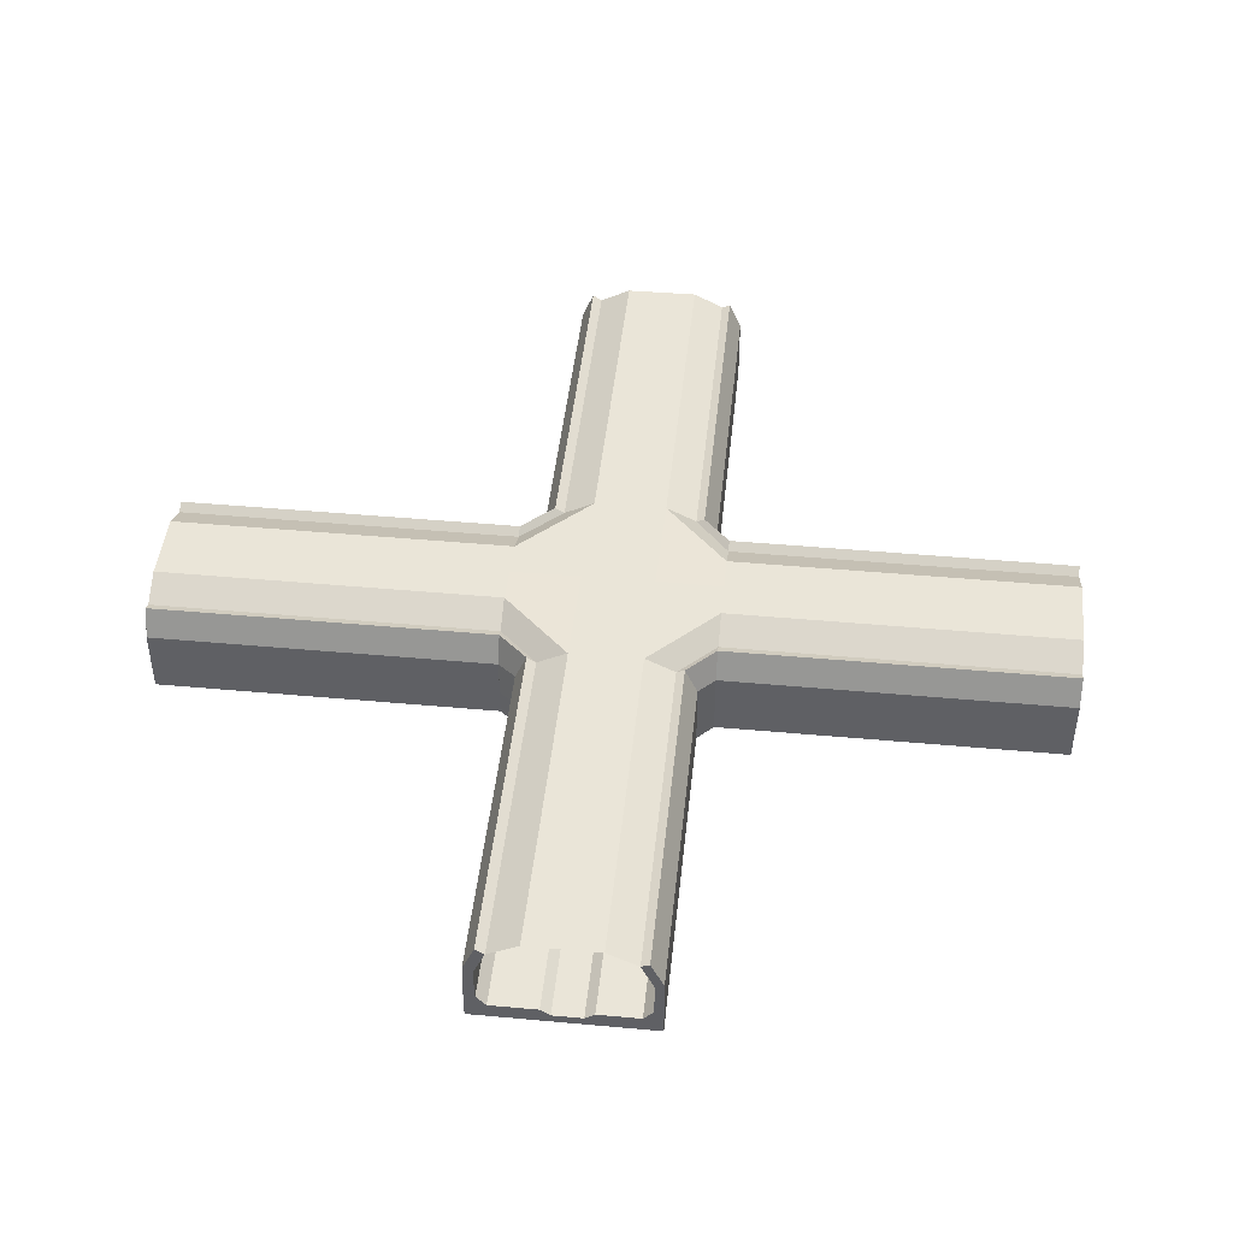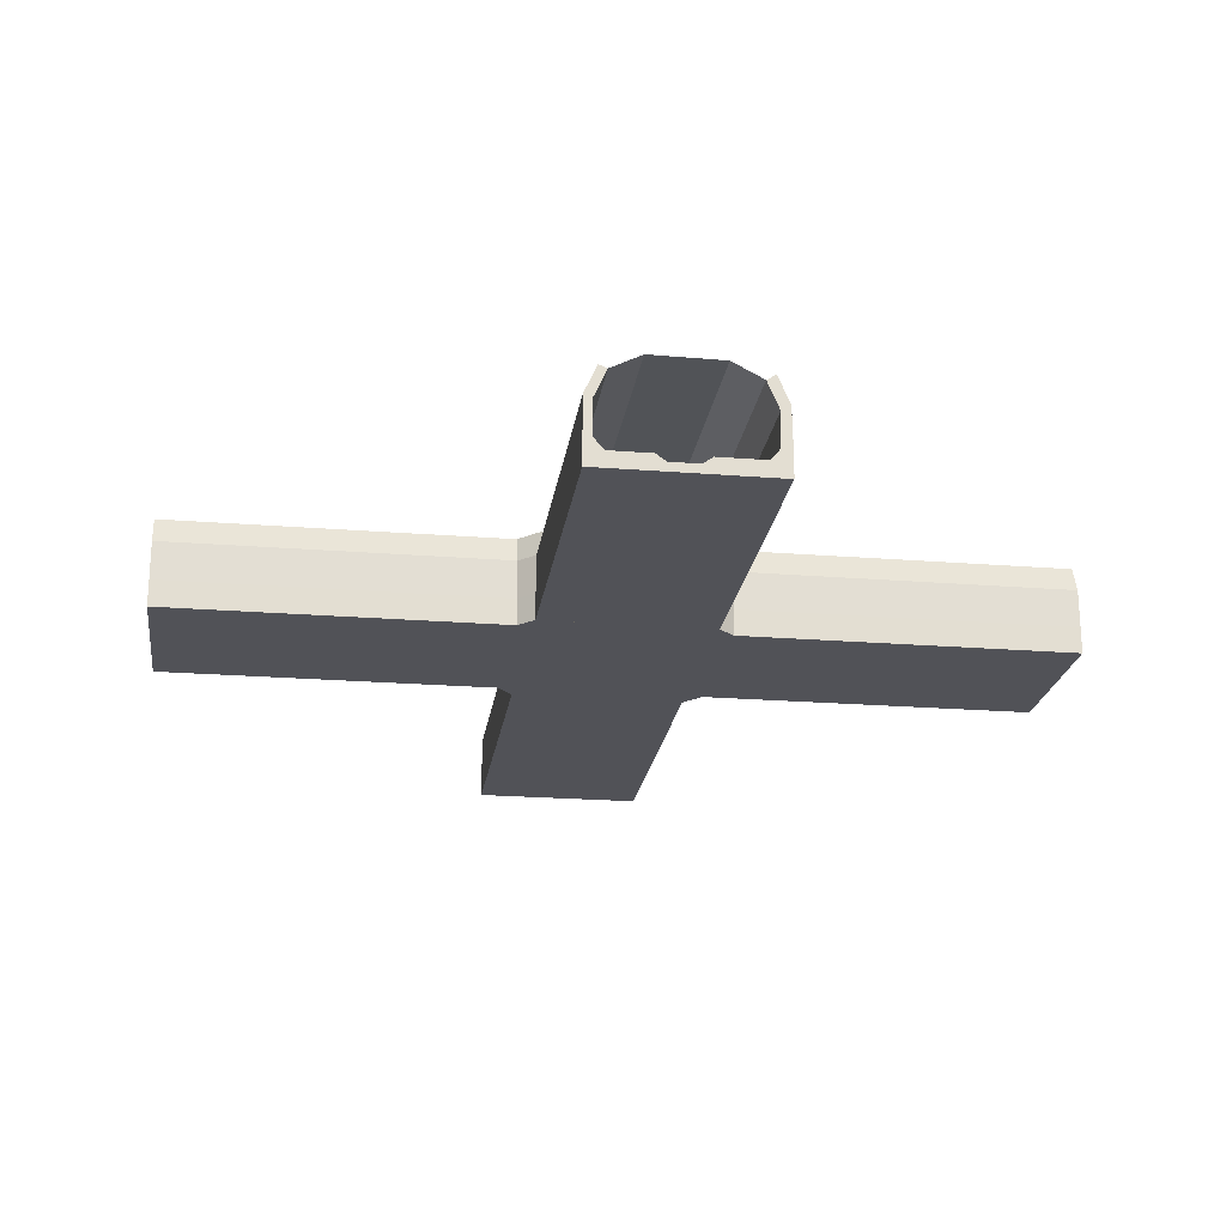
<metadata>
{"format":"obj","ext":"obj","renderer":"f3d","projection":"perspective","resolution":1024,"background":"white","views":[{"elev":45.5,"azim":6.0,"up":"+Y"},{"elev":-21.6,"azim":82.0,"up":"+Y"}]}
</metadata>
<code>
o Cube.024
v -6.705 -0.05975 -5.531
v -6.705 -1.77 -5.531
v -6.705 -0.05975 5.538
v -6.705 -1.77 5.538
v -28.39 -0.05975 -5.531
v -28.39 -1.77 -5.531
v -28.39 -0.05975 5.538
v -28.39 -1.77 5.538
v -28.39 -1.77 -4.866
v -28.39 -1.77 -4.256
v -28.39 -1.77 -3.647
v -28.39 -1.77 -3.037
v -28.39 -1.77 -1.32
v -28.39 -1.77 -0.7102
v -28.39 -1.77 -0.1007
v -28.39 -1.77 0.5333
v -28.39 -1.77 1.143
v -28.39 -1.77 1.752
v -28.39 -1.77 3.156
v -28.39 -1.77 3.766
v -28.39 -1.77 4.375
v -28.39 -1.77 4.985
v -6.705 -0.05975 -4.866
v -6.705 -0.7695 -4.256
v -6.705 -0.7695 -3.647
v -6.705 -0.7695 -3.037
v -6.705 -0.7695 -1.32
v -6.705 -1.21 -0.7102
v -6.705 -1.21 -0.1007
v -6.705 -1.21 0.5333
v -6.705 -1.21 1.143
v -6.705 -0.7695 1.752
v -6.705 -0.7695 3.156
v -6.705 -0.7695 3.766
v -6.705 -0.7695 4.375
v -6.705 -0.05975 4.985
v -28.39 -0.05975 4.985
v -28.39 -0.7695 4.375
v -28.39 -0.7695 3.766
v -28.39 -0.7695 3.156
v -28.39 -0.7695 1.752
v -28.39 -1.21 1.143
v -28.39 -1.21 0.5333
v -28.39 -1.21 -0.1007
v -28.39 -1.21 -0.7102
v -28.39 -0.7695 -1.32
v -28.39 -0.7695 -3.037
v -28.39 -0.7695 -3.647
v -28.39 -0.7695 -4.256
v -28.39 -0.05975 -4.866
v -6.705 -1.77 4.985
v -6.705 -1.77 4.375
v -6.705 -1.77 3.766
v -6.705 -1.77 3.156
v -6.705 -1.77 1.752
v -6.705 -1.77 1.143
v -6.705 -1.77 0.5333
v -6.705 -1.77 -0.1007
v -6.705 -1.77 -0.7102
v -6.705 -1.77 -1.32
v -6.705 -1.77 -3.037
v -6.705 -1.77 -3.647
v -6.705 -1.77 -4.256
v -6.705 -1.77 -4.866
v -6.705 2.405 5.521
v -28.39 2.405 5.521
v -6.705 2.195 5.001
v -28.39 2.115 -4.91
v -28.39 2.485 -5.487
v -6.705 2.485 -5.487
v -6.705 2.115 -4.91
v -28.39 2.195 5.001
v -6.705 4.15 4.73
v -28.39 4.15 4.73
v -6.705 3.94 4.21
v -28.39 3.86 -4.173
v -28.39 4.23 -4.749
v -6.705 4.23 -4.749
v -6.705 3.86 -4.173
v -28.39 3.94 4.21
v -28.39 4.861 -2.254
v -28.39 4.881 0.01567
v -28.39 4.901 2.292
v -6.705 4.861 -2.254
v -6.705 4.881 0.01567
v -6.705 4.901 2.292
v 28.16 -0.05975 -5.591
v 28.16 -1.77 -5.591
v 28.16 -0.05975 5.478
v 28.16 -1.77 5.478
v 6.474 -0.05975 -5.591
v 6.474 -1.77 -5.591
v 6.474 -0.05975 5.478
v 6.474 -1.77 5.478
v 6.474 -1.77 -4.926
v 6.474 -1.77 -4.317
v 6.474 -1.77 -3.707
v 6.474 -1.77 -3.098
v 6.474 -1.77 -1.38
v 6.474 -1.77 -0.7704
v 6.474 -1.77 -0.161
v 6.474 -1.77 0.473
v 6.474 -1.77 1.082
v 6.474 -1.77 1.692
v 6.474 -1.77 3.096
v 6.474 -1.77 3.705
v 6.474 -1.77 4.315
v 6.474 -1.77 4.924
v 28.16 -0.05975 -4.926
v 28.16 -0.7695 -4.317
v 28.16 -0.7695 -3.707
v 28.16 -0.7695 -3.098
v 28.16 -0.7695 -1.38
v 28.16 -1.21 -0.7704
v 28.16 -1.21 -0.161
v 28.16 -1.21 0.473
v 28.16 -1.21 1.082
v 28.16 -0.7695 1.692
v 28.16 -0.7695 3.096
v 28.16 -0.7695 3.705
v 28.16 -0.7695 4.315
v 28.16 -0.05975 4.924
v 6.474 -0.05975 4.924
v 6.474 -0.7695 4.315
v 6.474 -0.7695 3.705
v 6.474 -0.7695 3.096
v 6.474 -0.7695 1.692
v 6.474 -1.21 1.082
v 6.474 -1.21 0.473
v 6.474 -1.21 -0.161
v 6.474 -1.21 -0.7704
v 6.474 -0.7695 -1.38
v 6.474 -0.7695 -3.098
v 6.474 -0.7695 -3.707
v 6.474 -0.7695 -4.317
v 6.474 -0.05975 -4.926
v 28.16 -1.77 4.924
v 28.16 -1.77 4.315
v 28.16 -1.77 3.705
v 28.16 -1.77 3.096
v 28.16 -1.77 1.692
v 28.16 -1.77 1.082
v 28.16 -1.77 0.473
v 28.16 -1.77 -0.161
v 28.16 -1.77 -0.7704
v 28.16 -1.77 -1.38
v 28.16 -1.77 -3.098
v 28.16 -1.77 -3.707
v 28.16 -1.77 -4.317
v 28.16 -1.77 -4.926
v 28.16 2.405 5.461
v 6.474 2.405 5.461
v 28.16 2.195 4.941
v 6.474 2.115 -4.971
v 6.474 2.485 -5.547
v 28.16 2.485 -5.547
v 28.16 2.115 -4.971
v 6.474 2.195 4.941
v 28.16 4.15 4.67
v 6.474 4.15 4.67
v 28.16 3.94 4.15
v 6.474 3.86 -4.233
v 6.474 4.23 -4.81
v 28.16 4.23 -4.81
v 28.16 3.86 -4.233
v 6.474 3.94 4.15
v 6.474 4.861 -2.315
v 6.474 4.881 -0.04457
v 6.474 4.901 2.231
v 28.16 4.861 -2.315
v 28.16 4.881 -0.04457
v 28.16 4.901 2.231
v -5.602 -0.05975 6.481
v -5.602 -1.77 6.481
v 5.468 -0.05975 6.481
v 5.468 -1.77 6.481
v -5.602 -0.05976 28.17
v -5.602 -1.77 28.17
v 5.468 -0.05976 28.17
v 5.468 -1.77 28.17
v -4.936 -1.77 28.17
v -4.327 -1.77 28.17
v -3.717 -1.77 28.17
v -3.108 -1.77 28.17
v -1.39 -1.77 28.17
v -0.7805 -1.77 28.17
v -0.171 -1.77 28.17
v 0.463 -1.77 28.17
v 1.072 -1.77 28.17
v 1.682 -1.77 28.17
v 3.086 -1.77 28.17
v 3.695 -1.77 28.17
v 4.305 -1.77 28.17
v 4.914 -1.77 28.17
v -4.936 -0.05975 6.481
v -4.327 -0.7695 6.481
v -3.717 -0.7695 6.481
v -3.108 -0.7695 6.481
v -1.39 -0.7695 6.481
v -0.7805 -1.21 6.481
v -0.171 -1.21 6.481
v 0.463 -1.21 6.481
v 1.072 -1.21 6.481
v 1.682 -0.7695 6.481
v 3.086 -0.7695 6.481
v 3.695 -0.7695 6.481
v 4.305 -0.7695 6.481
v 4.914 -0.05975 6.481
v 4.914 -0.05976 28.17
v 4.305 -0.7695 28.17
v 3.695 -0.7695 28.17
v 3.086 -0.7695 28.17
v 1.682 -0.7695 28.17
v 1.072 -1.21 28.17
v 0.463 -1.21 28.17
v -0.171 -1.21 28.17
v -0.7805 -1.21 28.17
v -1.39 -0.7695 28.17
v -3.108 -0.7695 28.17
v -3.717 -0.7695 28.17
v -4.327 -0.7695 28.17
v -4.936 -0.05976 28.17
v 4.914 -1.77 6.481
v 4.305 -1.77 6.481
v 3.695 -1.77 6.481
v 3.086 -1.77 6.481
v 1.682 -1.77 6.481
v 1.072 -1.77 6.481
v 0.463 -1.77 6.481
v -0.171 -1.77 6.481
v -0.7805 -1.77 6.481
v -1.39 -1.77 6.481
v -3.108 -1.77 6.481
v -3.717 -1.77 6.481
v -4.327 -1.77 6.481
v -4.936 -1.77 6.481
v 5.451 2.405 6.481
v 5.451 2.405 28.17
v 4.931 2.195 6.481
v -4.981 2.115 28.17
v -5.557 2.485 28.17
v -5.557 2.485 6.481
v -4.981 2.115 6.481
v 4.931 2.195 28.17
v 4.66 4.15 6.481
v 4.66 4.15 28.17
v 4.14 3.94 6.481
v -4.243 3.86 28.17
v -4.82 4.23 28.17
v -4.82 4.23 6.481
v -4.243 3.86 6.481
v 4.14 3.94 28.17
v -2.325 4.861 28.17
v -0.05464 4.881 28.17
v 2.221 4.901 28.17
v -2.325 4.861 6.481
v -0.05464 4.881 6.481
v 2.221 4.901 6.481
v -5.481 -0.05975 -28.33
v -5.481 -1.77 -28.33
v 5.588 -0.05975 -28.33
v 5.588 -1.77 -28.33
v -5.481 -0.05975 -6.65
v -5.481 -1.77 -6.65
v 5.588 -0.05975 -6.65
v 5.588 -1.77 -6.65
v -4.816 -1.77 -6.65
v -4.206 -1.77 -6.65
v -3.597 -1.77 -6.65
v -2.987 -1.77 -6.65
v -1.269 -1.77 -6.65
v -0.66 -1.77 -6.65
v -0.05058 -1.77 -6.65
v 0.5834 -1.77 -6.65
v 1.193 -1.77 -6.65
v 1.802 -1.77 -6.65
v 3.206 -1.77 -6.65
v 3.816 -1.77 -6.65
v 4.425 -1.77 -6.65
v 5.035 -1.77 -6.65
v -4.816 -0.05975 -28.33
v -4.206 -0.7695 -28.33
v -3.597 -0.7695 -28.33
v -2.987 -0.7695 -28.33
v -1.269 -0.7695 -28.33
v -0.66 -1.21 -28.33
v -0.05058 -1.21 -28.33
v 0.5834 -1.21 -28.33
v 1.193 -1.21 -28.33
v 1.802 -0.7695 -28.33
v 3.206 -0.7695 -28.33
v 3.816 -0.7695 -28.33
v 4.425 -0.7695 -28.33
v 5.035 -0.05975 -28.33
v 5.035 -0.05975 -6.65
v 4.425 -0.7695 -6.65
v 3.816 -0.7695 -6.65
v 3.206 -0.7695 -6.65
v 1.802 -0.7695 -6.65
v 1.193 -1.21 -6.65
v 0.5834 -1.21 -6.65
v -0.05058 -1.21 -6.65
v -0.66 -1.21 -6.65
v -1.269 -0.7695 -6.65
v -2.987 -0.7695 -6.65
v -3.597 -0.7695 -6.65
v -4.206 -0.7695 -6.65
v -4.816 -0.05975 -6.65
v 5.035 -1.77 -28.33
v 4.425 -1.77 -28.33
v 3.816 -1.77 -28.33
v 3.206 -1.77 -28.33
v 1.802 -1.77 -28.33
v 1.193 -1.77 -28.33
v 0.5834 -1.77 -28.33
v -0.05058 -1.77 -28.33
v -0.66 -1.77 -28.33
v -1.269 -1.77 -28.33
v -2.987 -1.77 -28.33
v -3.597 -1.77 -28.33
v -4.206 -1.77 -28.33
v -4.816 -1.77 -28.33
v 5.572 2.405 -28.33
v 5.572 2.405 -6.65
v 5.051 2.195 -28.33
v -4.86 2.115 -6.65
v -5.436 2.485 -6.65
v -5.436 2.485 -28.33
v -4.86 2.115 -28.33
v 5.051 2.195 -6.65
v 4.781 4.15 -28.33
v 4.781 4.15 -6.65
v 4.26 3.94 -28.33
v -4.123 3.86 -6.65
v -4.699 4.23 -6.65
v -4.699 4.23 -28.33
v -4.123 3.86 -28.33
v 4.26 3.94 -6.65
v -2.204 4.861 -6.65
v 0.06582 4.881 -6.65
v 2.342 4.901 -6.65
v -2.204 4.861 -28.33
v 0.06582 4.881 -28.33
v 2.342 4.901 -28.33
v 0.005592 4.881 -0.0845
v 2.281 4.901 -0.0845
v -2.264 4.861 -0.0845
v 2.26 4.901 2.213
v -0.01548 4.881 2.213
v -2.286 4.861 2.213
v 0.026 4.881 -2.309
v -2.244 4.861 -2.309
v 2.302 4.901 -2.309
v -0.7203 -1.21 -0.0845
v 0.5232 -1.21 -0.0845
v -0.7203 -1.77 -0.0845
v -0.1108 -1.77 -0.0845
v -0.1108 -1.21 -0.0845
v 1.133 -1.77 -0.0845
v 0.5232 -1.77 -0.0845
v 1.133 -1.21 -0.0845
v -0.7245 -1.21 0.3751
v 0.519 -1.21 0.3751
v 1.128 -1.77 0.3751
v -0.115 -1.21 0.3751
v -0.115 -1.77 0.3751
v -0.7245 -1.77 0.3751
v 0.519 -1.77 0.3751
v 1.128 -1.21 0.3751
v 1.123 -1.77 0.9246
v -0.1201 -1.21 0.9246
v -0.1201 -1.77 0.9246
v -0.7295 -1.77 0.9246
v -0.7295 -1.21 0.9246
v 0.5139 -1.21 0.9246
v 0.5139 -1.77 0.9246
v 1.123 -1.21 0.9246
v -0.7161 -1.77 -0.5441
v -0.1066 -1.77 -0.5441
v 1.137 -1.21 -0.5441
v 0.5274 -1.77 -0.5441
v 1.137 -1.77 -0.5441
v -0.1066 -1.21 -0.5441
v 0.5274 -1.21 -0.5441
v -0.7161 -1.21 -0.5441
f 3 36 67 65
f 4 3 7 8
f 9 50 5 6
f 22 51 4 8
f 51 36 3 4
f 6 5 1 2
f 2 1 23 64
f 64 23 24 63
f 63 24 25 62
f 62 25 26 61
f 61 26 27 60
f 60 27 28 59
f 59 28 29 58
f 15 58 57 16
f 43 44 15 16
f 57 30 31 56
f 56 31 32 55
f 55 32 33 54
f 54 33 34 53
f 53 34 35 52
f 52 35 36 51
f 6 2 64 9
f 9 64 63 10
f 10 63 62 11
f 11 62 61 12
f 12 61 60 13
f 13 60 59 14
f 14 59 58 15
f 29 44 43 30
f 16 57 56 17
f 17 56 55 18
f 18 55 54 19
f 19 54 53 20
f 20 53 52 21
f 21 52 51 22
f 8 7 37 22
f 22 37 38 21
f 21 38 39 20
f 20 39 40 19
f 19 40 41 18
f 18 41 42 17
f 17 42 43 16
f 15 44 45 14
f 14 45 46 13
f 13 46 47 12
f 12 47 48 11
f 11 48 49 10
f 10 49 50 9
f 36 37 72 67
f 23 50 49 24
f 24 49 48 25
f 25 48 47 26
f 26 47 46 27
f 27 46 45 28
f 28 45 44 29
f 30 43 42 31
f 31 42 41 32
f 32 41 40 33
f 33 40 39 34
f 34 39 38 35
f 35 38 37 36
f 66 65 73 74
f 69 68 76 77
f 50 23 71 68
f 1 5 69 70
f 23 1 70 71
f 7 3 65 66
f 37 7 66 72
f 5 50 68 69
f 75 80 74 73
f 78 77 76 79
f 67 72 80 75
f 72 66 74 80
f 70 69 77 78
f 65 67 75 73
f 68 71 79 76
f 71 70 78 79
f 86 75 80 83
f 79 84 81 76
f 84 85 82 81
f 85 86 83 82
f 29 30 57 58
f 91 92 266 265
f 265 324 155 91
f 163 155 324 332
f 154 155 324 330
f 338 162 154 330
f 295 136 91 265
f 266 92 95 280
f 136 295 280 95
f 330 154 136 295
f 1 263 264 2
f 327 263 1 70
f 335 327 70 78
f 263 1 23 308
f 267 64 2 264
f 327 70 71 326
f 4 174 173 3
f 65 3 173 242
f 242 250 73 65
f 243 67 65 242
f 195 36 3 173
f 4 174 236 51
f 36 195 236 51
f 67 243 195 36
f 251 75 67 243
f 75 251 250 73
f 308 23 64 267
f 308 23 71 326
f 79 334 326 71
f 78 335 334 79
f 163 162 338 332
f 94 93 175 176
f 237 175 93 152
f 245 237 152 160
f 158 239 237 152
f 123 208 175 93
f 108 223 176 94
f 123 108 223 208
f 123 208 239 158
f 166 247 239 158
f 160 245 247 166
f 86 256 251 75
f 258 169 166 247
f 167 341 338 162
f 339 84 79 334
f 84 352 347 85
f 85 347 350 86
f 256 86 350
f 339 352 84
f 341 167 353
f 258 348 169
f 124 207 208 123
f 124 107 224 207
f 125 206 207 124
f 126 205 206 125
f 127 204 205 126
f 128 203 204 127
f 228 203 128 103
f 107 108 94 176 223 224 225 226 227 228 103 104 105 106
f 57 56 373 367
f 57 367 356 58
f 356 58 59 378
f 373 374 31 56
f 57 30 362 367
f 29 58 356 354
f 28 59 378 385
f 29 28 385 354
f 30 29 354 362
f 30 31 374 362
f 103 128 377 370
f 102 129 369 364
f 130 101 359 361
f 382 380 131 100
f 130 131 380 361
f 129 130 361 369
f 128 129 369 377
f 103 102 364 370
f 101 102 364 359
f 100 101 359 382
f 296 135 136 295
f 96 135 296 279
f 297 134 97 278
f 98 133 298 277
f 298 133 134 297
f 297 134 135 296
f 99 132 299 276
f 299 132 133 298
f 100 131 300 275
f 300 131 132 299
f 24 63 268 307
f 24 307 308 23
f 269 62 25 306
f 25 306 307 24
f 270 305 26 61
f 26 305 306 25
f 27 60 271 304
f 27 304 305 26
f 196 35 36 195
f 52 35 196 235
f 34 53 234 197
f 198 233 54 33
f 55 32 199 232
f 199 32 33 198
f 198 33 34 197
f 197 34 35 196
f 200 231 56 31
f 200 31 32 199
f 303 272 59 28
f 28 303 304 27
f 31 200 374
f 128 377 203
f 380 131 300
f 28 385 303
f 279 96 95 280
f 278 97 96 279
f 277 98 97 278
f 276 99 98 277
f 275 100 99 276
f 100 275 382
f 370 103 228
f 52 235 236 51
f 53 234 235 52
f 54 233 234 53
f 55 232 233 54
f 56 231 232 55
f 56 373 231
f 268 63 64 267
f 269 62 63 268
f 270 61 62 269
f 271 60 61 270
f 272 59 60 271
f 59 272 378
f 89 122 153 151
f 90 89 93 94
f 95 136 91 92
f 108 137 90 94
f 137 122 89 90
f 92 91 87 88
f 88 87 109 150
f 150 109 110 149
f 149 110 111 148
f 148 111 112 147
f 147 112 113 146
f 146 113 114 145
f 145 114 115 144
f 101 144 143 102
f 129 130 101 102
f 143 116 117 142
f 142 117 118 141
f 141 118 119 140
f 140 119 120 139
f 139 120 121 138
f 138 121 122 137
f 92 88 150 95
f 95 150 149 96
f 96 149 148 97
f 97 148 147 98
f 98 147 146 99
f 99 146 145 100
f 100 145 144 101
f 115 130 129 116
f 102 143 142 103
f 103 142 141 104
f 104 141 140 105
f 105 140 139 106
f 106 139 138 107
f 107 138 137 108
f 94 93 123 108
f 108 123 124 107
f 107 124 125 106
f 106 125 126 105
f 105 126 127 104
f 104 127 128 103
f 103 128 129 102
f 101 130 131 100
f 100 131 132 99
f 99 132 133 98
f 98 133 134 97
f 97 134 135 96
f 96 135 136 95
f 122 123 158 153
f 109 136 135 110
f 110 135 134 111
f 111 134 133 112
f 112 133 132 113
f 113 132 131 114
f 114 131 130 115
f 116 129 128 117
f 117 128 127 118
f 118 127 126 119
f 119 126 125 120
f 120 125 124 121
f 121 124 123 122
f 152 151 159 160
f 155 154 162 163
f 136 109 157 154
f 87 91 155 156
f 109 87 156 157
f 93 89 151 152
f 123 93 152 158
f 91 136 154 155
f 161 166 160 159
f 164 163 162 165
f 153 158 166 161
f 158 152 160 166
f 156 155 163 164
f 151 153 161 159
f 154 157 165 162
f 157 156 164 165
f 172 161 166 169
f 165 170 167 162
f 170 171 168 167
f 171 172 169 168
f 115 116 143 144
f 168 346 353 167
f 169 348 346 168
f 175 208 239 237
f 176 175 179 180
f 181 222 177 178
f 194 223 176 180
f 223 208 175 176
f 178 177 173 174
f 174 173 195 236
f 236 195 196 235
f 235 196 197 234
f 234 197 198 233
f 233 198 199 232
f 232 199 200 231
f 379 378 272 273
f 187 230 229 188
f 215 216 187 188
f 378 385 303 272
f 228 203 204 227
f 227 204 205 226
f 226 205 206 225
f 225 206 207 224
f 224 207 208 223
f 178 174 236 181
f 181 236 235 182
f 182 235 234 183
f 183 234 233 184
f 184 233 232 185
f 185 232 231 186
f 186 231 230 187
f 201 216 215 202
f 188 229 228 189
f 189 228 227 190
f 190 227 226 191
f 191 226 225 192
f 192 225 224 193
f 193 224 223 194
f 180 179 209 194
f 194 209 210 193
f 193 210 211 192
f 192 211 212 191
f 191 212 213 190
f 190 213 214 189
f 189 214 215 188
f 187 216 217 186
f 186 217 218 185
f 185 218 219 184
f 184 219 220 183
f 183 220 221 182
f 182 221 222 181
f 208 209 244 239
f 195 222 221 196
f 196 221 220 197
f 197 220 219 198
f 198 219 218 199
f 199 218 217 200
f 200 217 216 201
f 202 215 214 203
f 203 214 213 204
f 204 213 212 205
f 205 212 211 206
f 206 211 210 207
f 207 210 209 208
f 238 237 245 246
f 241 240 248 249
f 222 195 243 240
f 173 177 241 242
f 195 173 242 243
f 179 175 237 238
f 209 179 238 244
f 177 222 240 241
f 247 252 246 245
f 250 249 248 251
f 239 244 252 247
f 244 238 246 252
f 242 241 249 250
f 237 239 247 245
f 240 243 251 248
f 243 242 250 251
f 258 247 252 255
f 251 256 253 248
f 256 257 254 253
f 257 258 255 254
f 383 384 301 302
f 353 351 340 341
f 351 352 339 340
f 349 350 347 345
f 348 349 345 346
f 258 257 349 348
f 257 256 350 349
f 345 347 352 351
f 346 345 351 353
f 368 366 357 360
f 369 364 359 361
f 362 365 358 354
f 382 381 274 275
f 384 380 300 301
f 380 382 275 300
f 385 383 302 303
f 381 379 273 274
f 363 369 361 355
f 364 368 360 359
f 365 363 355 358
f 367 362 354 356
f 366 367 356 357
f 372 373 367 366
f 373 374 362 367
f 371 375 363 365
f 370 376 368 364
f 375 377 369 363
f 374 371 365 362
f 377 370 364 369
f 376 372 366 368
f 229 230 372 376
f 203 228 370 377
f 200 201 371 374
f 202 203 377 375
f 228 229 376 370
f 201 202 375 371
f 231 200 374 373
f 230 231 373 372
f 360 357 379 381
f 354 358 383 385
f 361 359 382 380
f 355 361 380 384
f 359 360 381 382
f 358 355 384 383
f 356 354 385 378
f 357 356 378 379
f 261 294 325 323
f 262 261 265 266
f 267 308 263 264
f 280 309 262 266
f 309 294 261 262
f 264 263 259 260
f 260 259 281 322
f 322 281 282 321
f 321 282 283 320
f 320 283 284 319
f 319 284 285 318
f 318 285 286 317
f 317 286 287 316
f 273 316 315 274
f 301 302 273 274
f 315 288 289 314
f 314 289 290 313
f 313 290 291 312
f 312 291 292 311
f 311 292 293 310
f 310 293 294 309
f 264 260 322 267
f 267 322 321 268
f 268 321 320 269
f 269 320 319 270
f 270 319 318 271
f 271 318 317 272
f 272 317 316 273
f 287 302 301 288
f 274 315 314 275
f 275 314 313 276
f 276 313 312 277
f 277 312 311 278
f 278 311 310 279
f 279 310 309 280
f 266 265 295 280
f 280 295 296 279
f 279 296 297 278
f 278 297 298 277
f 277 298 299 276
f 276 299 300 275
f 275 300 301 274
f 273 302 303 272
f 272 303 304 271
f 271 304 305 270
f 270 305 306 269
f 269 306 307 268
f 268 307 308 267
f 294 295 330 325
f 281 308 307 282
f 282 307 306 283
f 283 306 305 284
f 284 305 304 285
f 285 304 303 286
f 286 303 302 287
f 288 301 300 289
f 289 300 299 290
f 290 299 298 291
f 291 298 297 292
f 292 297 296 293
f 293 296 295 294
f 324 323 331 332
f 327 326 334 335
f 308 281 329 326
f 259 263 327 328
f 281 259 328 329
f 265 261 323 324
f 295 265 324 330
f 263 308 326 327
f 333 338 332 331
f 336 335 334 337
f 325 330 338 333
f 330 324 332 338
f 328 327 335 336
f 323 325 333 331
f 326 329 337 334
f 329 328 336 337
f 344 333 338 341
f 337 342 339 334
f 342 343 340 339
f 343 344 341 340
f 287 288 315 316

</code>
